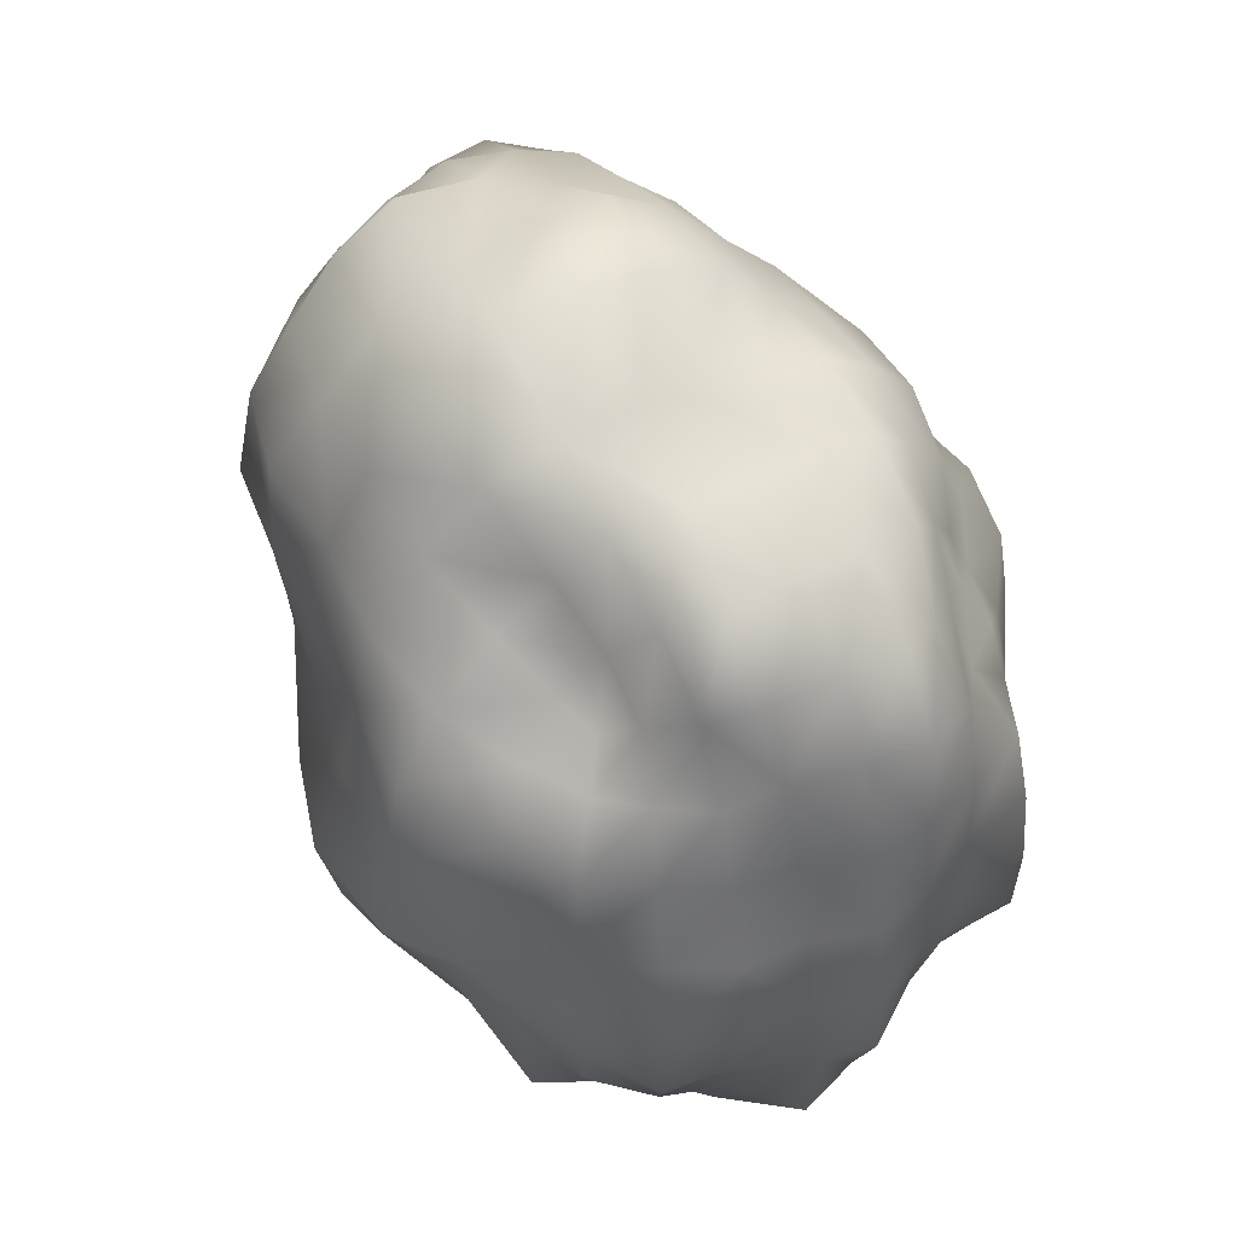
<metadata>
{"format":"obj","ext":"obj","renderer":"f3d","projection":"perspective","resolution":1024,"background":"white","views":[{"elev":53.0,"azim":-116.5,"up":"+Z"}]}
</metadata>
<code>
o Cube_Cube.005
v -0.7035 0.2181 -0.1154
v -0.6668 0.2206 0.07325
v -0.6208 0.3477 0.06587
v -0.6634 0.3557 -0.1146
v -0.6216 0.4796 0.06959
v -0.6628 0.4899 -0.1152
v -0.5578 0.6144 0.06807
v -0.6126 0.6363 -0.1168
v -0.457 0.7334 0.07359
v -0.4794 0.7519 -0.1126
v -0.6243 0.2227 0.2653
v -0.5684 0.3433 0.2428
v -0.5582 0.4695 0.2408
v -0.4948 0.5932 0.2404
v -0.4306 0.7159 0.258
v -0.5481 0.2191 0.4548
v -0.5168 0.3495 0.4364
v -0.5087 0.478 0.4265
v -0.4247 0.5704 0.3884
v -0.3407 0.6527 0.3681
v -0.4592 0.2193 0.6161
v -0.4684 0.3612 0.6228
v -0.4188 0.473 0.5729
v -0.3197 0.5384 0.4796
v -0.2654 0.598 0.4258
v -0.6656 0.351 -0.3063
v -0.696 0.2135 -0.3124
v -0.6655 0.3422 -0.5168
v -0.624 0.2173 -0.4936
v -0.5584 0.3373 -0.6749
v -0.4886 0.2231 -0.6276
v -0.4103 0.3368 -0.7988
v -0.3604 0.2234 -0.7488
v -0.6205 0.4842 -0.2981
v -0.57 0.469 -0.4731
v -0.5017 0.4585 -0.6399
v -0.3931 0.4564 -0.7862
v -0.6019 0.6313 -0.3068
v -0.5329 0.6001 -0.4684
v -0.4266 0.5586 -0.5954
v -0.3436 0.5555 -0.7376
v -0.4657 0.7377 -0.2955
v -0.4327 0.714 -0.4664
v -0.3733 0.6704 -0.6128
v -0.3239 0.6398 -0.7161
v -0.6091 0.09599 -0.2938
v -0.636 0.09414 -0.1157
v -0.5497 -0.02594 -0.2873
v -0.5697 -0.03204 -0.1158
v -0.5424 -0.1749 -0.2916
v -0.5488 -0.1784 -0.1151
v -0.4079 -0.2454 -0.2907
v -0.3843 -0.2292 -0.119
v -0.5321 0.1059 -0.4539
v -0.4943 -0.01025 -0.4414
v -0.4744 -0.1392 -0.4489
v -0.4261 -0.2588 -0.478
v -0.4406 0.1136 -0.5988
v -0.4057 0.008724 -0.5781
v -0.3723 -0.09576 -0.5703
v -0.361 -0.2125 -0.6181
v -0.3377 0.1159 -0.7268
v -0.3088 0.01546 -0.6983
v -0.2859 -0.0828 -0.6773
v -0.2892 -0.1659 -0.6852
v -0.6228 0.09666 0.06844
v -0.6059 0.0967 0.2683
v -0.571 0.08799 0.4663
v -0.4658 0.09383 0.6185
v -0.5621 -0.02799 0.06273
v -0.5503 -0.03115 0.253
v -0.5105 -0.02589 0.4234
v -0.3929 -0.008631 0.5518
v -0.5305 -0.173 0.06639
v -0.4922 -0.1582 0.2376
v -0.3912 -0.105 0.3542
v -0.3092 -0.09417 0.4713
v -0.3695 -0.221 0.05183
v -0.3522 -0.2147 0.2104
v -0.3115 -0.1945 0.3414
v -0.2622 -0.1543 0.423
v 0.2749 0.2206 -1.033
v 0.09033 0.2198 -1.024
v 0.08964 0.3455 -0.9918
v 0.2741 0.3437 -0.9698
v 0.09633 0.4661 -0.9528
v 0.2773 0.4728 -0.9647
v 0.1048 0.5825 -0.8823
v 0.2757 0.5831 -0.8826
v 0.09862 0.7134 -0.8299
v 0.2802 0.7012 -0.8069
v -0.08876 0.2212 -0.9806
v -0.1081 0.3443 -1.012
v -0.0904 0.4645 -0.9466
v -0.07507 0.5769 -0.8714
v -0.09343 0.7167 -0.8394
v -0.2313 0.2251 -0.8664
v -0.2801 0.3445 -0.9433
v -0.2654 0.4648 -0.903
v -0.2371 0.5707 -0.8385
v -0.2552 0.6903 -0.79
v 0.4507 0.3462 -0.977
v 0.4566 0.2213 -0.9993
v 0.6257 0.3441 -0.9417
v 0.6306 0.2241 -0.9561
v 0.7683 0.3354 -0.8385
v 0.7675 0.2224 -0.8414
v 0.9361 0.3397 -0.7715
v 0.8972 0.2233 -0.7359
v 0.4524 0.4758 -0.9767
v 0.6159 0.462 -0.9131
v 0.7641 0.4463 -0.8215
v 0.9101 0.4471 -0.7497
v 0.4453 0.5791 -0.8728
v 0.6017 0.5657 -0.8346
v 0.7356 0.5398 -0.7646
v 0.8497 0.5306 -0.6898
v 0.4442 0.6782 -0.768
v 0.6013 0.6635 -0.7389
v 0.7315 0.6301 -0.6955
v 0.8047 0.5895 -0.6443
v 0.4599 0.09054 -1.026
v 0.2754 0.0937 -1.028
v 0.4574 -0.0446 -0.9851
v 0.272 -0.04016 -0.9861
v 0.4428 -0.1368 -0.8697
v 0.2747 -0.1357 -0.8717
v 0.4318 -0.207 -0.7357
v 0.2727 -0.2298 -0.7661
v 0.6256 0.1035 -0.9477
v 0.6108 -0.01334 -0.8948
v 0.6092 -0.13 -0.8363
v 0.5884 -0.1953 -0.7158
v 0.7643 0.1116 -0.8402
v 0.7403 0.009865 -0.7968
v 0.7341 -0.1026 -0.7645
v 0.7297 -0.1904 -0.6999
v 0.8851 0.116 -0.7249
v 0.8588 0.01613 -0.6972
v 0.8234 -0.07333 -0.662
v 0.7984 -0.1466 -0.6411
v 0.1019 0.1041 -0.9633
v -0.06185 0.11 -0.9093
v -0.2078 0.1144 -0.8264
v 0.1009 -0.02541 -0.9452
v -0.05002 -0.003182 -0.867
v -0.1886 0.009625 -0.7915
v 0.1045 -0.1367 -0.8746
v -0.06012 -0.1267 -0.8479
v -0.1876 -0.1005 -0.7732
v 0.1057 -0.229 -0.7658
v -0.05838 -0.2179 -0.755
v -0.2082 -0.1978 -0.7346
v 1.189 0.224 -0.1182
v 1.232 0.2263 -0.3125
v 1.143 0.3456 -0.2923
v 1.164 0.3515 -0.1184
v 1.062 0.454 -0.2792
v 1.113 0.4705 -0.1191
v 1.07 0.6037 -0.3073
v 1.079 0.6067 -0.1301
v 1.012 0.7591 -0.3326
v 1.012 0.7451 -0.1332
v 1.179 0.226 -0.5006
v 1.098 0.3391 -0.4663
v 1.016 0.443 -0.4353
v 0.9595 0.5472 -0.4272
v 0.9231 0.6896 -0.4687
v 1.032 0.2243 -0.6247
v 1.054 0.3398 -0.645
v 0.9727 0.44 -0.5955
v 0.9148 0.5327 -0.5674
v 0.8554 0.633 -0.5699
v 1.119 0.3426 0.05944
v 1.16 0.2198 0.06754
v 1.106 0.3438 0.244
v 1.137 0.2197 0.25
v 1.061 0.345 0.4284
v 1.065 0.223 0.4304
v 0.9935 0.3445 0.6057
v 1.005 0.218 0.6155
v 1.093 0.4665 0.05871
v 1.085 0.4708 0.2502
v 1.037 0.4646 0.4148
v 0.9456 0.4606 0.557
v 1.058 0.5962 0.06069
v 1.037 0.589 0.2436
v 0.9778 0.5682 0.3867
v 0.8952 0.5602 0.5049
v 1.007 0.7429 0.05899
v 0.9643 0.707 0.2405
v 0.9063 0.6598 0.3808
v 0.8692 0.6331 0.4762
v 1.152 0.0974 0.06632
v 1.181 0.09419 -0.1192
v 1.08 -0.01683 0.05674
v 1.109 -0.02683 -0.1182
v 0.9977 -0.1191 0.05045
v 1.02 -0.1299 -0.1173
v 0.8904 -0.2013 0.04408
v 0.9058 -0.2135 -0.1156
v 1.125 0.09693 0.2415
v 1.059 -0.01974 0.2235
v 0.9846 -0.1231 0.2123
v 0.8774 -0.195 0.1972
v 1.034 0.1061 0.4043
v 0.9824 -0.006591 0.3687
v 0.9259 -0.1017 0.3421
v 0.8364 -0.1661 0.3198
v 0.9635 0.1022 0.5744
v 0.8896 0.002958 0.4986
v 0.8307 -0.07722 0.438
v 0.7863 -0.13 0.394
v 1.209 0.08894 -0.302
v 1.11 0.1045 -0.4705
v 1.012 0.1084 -0.612
v 1.118 -0.03551 -0.2904
v 1.04 -0.007471 -0.4454
v 0.974 0.000416 -0.5927
v 1.033 -0.1417 -0.2827
v 0.9764 -0.1139 -0.4318
v 0.9128 -0.09092 -0.5642
v 0.9092 -0.2184 -0.2752
v 0.9064 -0.2205 -0.4365
v 0.8425 -0.1761 -0.5562
v 0.2649 0.2138 0.9397
v 0.4765 0.2134 0.9374
v 0.4824 0.3577 0.9082
v 0.261 0.3625 0.957
v 0.4788 0.5143 0.868
v 0.2624 0.5237 0.9288
v 0.4784 0.6686 0.8019
v 0.2646 0.6955 0.8595
v 0.4853 0.7906 0.6621
v 0.2734 0.7883 0.6764
v 0.6634 0.2229 0.8
v 0.692 0.3587 0.853
v 0.7157 0.5235 0.8531
v 0.7132 0.6613 0.7622
v 0.6962 0.7703 0.6356
v 0.8531 0.2206 0.7214
v 0.8669 0.3577 0.7419
v 0.8506 0.4894 0.7099
v 0.8366 0.6061 0.6419
v 0.8251 0.7006 0.5598
v 0.07845 0.3543 0.8268
v 0.08443 0.2232 0.8023
v -0.1205 0.358 0.7828
v -0.114 0.2222 0.7733
v -0.3349 0.3722 0.7599
v -0.312 0.2202 0.7269
v 0.06607 0.5009 0.8331
v -0.1148 0.4959 0.7611
v -0.2825 0.4865 0.6877
v 0.07001 0.6546 0.7802
v -0.06613 0.5844 0.6344
v -0.1971 0.5466 0.5514
v 0.07743 0.7702 0.6516
v -0.07797 0.7045 0.5576
v -0.1876 0.6437 0.4756
v 0.08922 0.09526 0.776
v 0.2695 0.07554 0.8633
v 0.09291 -0.04052 0.7498
v 0.2751 -0.03389 0.7374
v 0.1001 -0.1529 0.6637
v 0.2756 -0.1411 0.6434
v 0.1057 -0.2463 0.5574
v 0.2768 -0.238 0.5441
v -0.1039 0.09264 0.7593
v -0.09761 -0.04027 0.7415
v -0.06742 -0.1335 0.6296
v -0.0535 -0.2215 0.5291
v -0.2973 0.09628 0.7004
v -0.2699 -0.03173 0.6693
v -0.2101 -0.1113 0.5688
v -0.1733 -0.1745 0.4674
v 0.4677 0.08279 0.8501
v 0.6546 0.09807 0.774
v 0.8237 0.102 0.6875
v 0.453 -0.02769 0.7289
v 0.6218 -0.009796 0.6848
v 0.767 0.002019 0.605
v 0.4396 -0.1289 0.624
v 0.5878 -0.09891 0.575
v 0.717 -0.07966 0.5154
v 0.4313 -0.2037 0.5038
v 0.5735 -0.1762 0.4671
v 0.6966 -0.1494 0.4275
v 0.2773 -0.4466 -0.1114
v 0.2717 -0.4262 0.07131
v 0.08731 -0.4426 0.07541
v 0.08636 -0.4575 -0.1092
v -0.07946 -0.3966 0.06866
v -0.08666 -0.4056 -0.1109
v -0.2289 -0.3077 0.0579
v -0.2365 -0.3104 -0.1145
v 0.2721 -0.3572 0.2378
v 0.09192 -0.396 0.2495
v -0.0733 -0.3708 0.2392
v -0.2115 -0.2824 0.2123
v 0.274 -0.283 0.3846
v 0.1076 -0.2964 0.3963
v -0.05122 -0.2796 0.3823
v -0.1771 -0.2246 0.3428
v 0.08683 -0.4416 -0.2961
v 0.2769 -0.4203 -0.2928
v 0.09337 -0.3763 -0.4818
v 0.2705 -0.3499 -0.4669
v 0.1002 -0.3081 -0.6392
v 0.2699 -0.2971 -0.6287
v -0.09409 -0.4033 -0.2937
v -0.08836 -0.3677 -0.4789
v -0.07207 -0.2958 -0.634
v -0.249 -0.3131 -0.2893
v -0.2692 -0.3165 -0.4797
v -0.2498 -0.2708 -0.6369
v 0.4548 -0.3849 -0.2884
v 0.4595 -0.4106 -0.1143
v 0.6246 -0.3515 -0.2879
v 0.6223 -0.3455 -0.1161
v 0.7784 -0.298 -0.2834
v 0.7699 -0.2798 -0.1155
v 0.4395 -0.3202 -0.4489
v 0.6157 -0.3232 -0.4507
v 0.7912 -0.3169 -0.4594
v 0.4332 -0.2718 -0.6025
v 0.5914 -0.2561 -0.5877
v 0.757 -0.268 -0.5994
v 0.4501 -0.3766 0.06167
v 0.4401 -0.325 0.2226
v 0.4324 -0.265 0.367
v 0.6088 -0.319 0.05034
v 0.5946 -0.2865 0.2056
v 0.5802 -0.2392 0.3458
v 0.7558 -0.2636 0.04328
v 0.7387 -0.2421 0.1931
v 0.7125 -0.2045 0.3222
v 0.2849 0.9872 -0.1129
v 0.2789 0.9292 0.08991
v 0.4786 0.9004 0.07505
v 0.4773 0.8889 -0.1161
v 0.6682 0.8654 0.06538
v 0.6453 0.8216 -0.1162
v 0.8558 0.8163 0.06345
v 0.8117 0.7684 -0.1192
v 0.2853 0.9252 0.2938
v 0.4911 0.9206 0.2857
v 0.7016 0.9012 0.2874
v 0.8617 0.8188 0.2634
v 0.2827 0.8759 0.4951
v 0.4967 0.9008 0.5088
v 0.7031 0.8577 0.4909
v 0.8262 0.7665 0.4298
v 0.4544 0.8294 -0.2931
v 0.2958 0.9759 -0.3276
v 0.4463 0.7944 -0.4705
v 0.28 0.8775 -0.5118
v 0.4486 0.7552 -0.633
v 0.2849 0.8049 -0.6856
v 0.6343 0.8019 -0.2905
v 0.618 0.7675 -0.4544
v 0.6171 0.747 -0.6234
v 0.8078 0.7764 -0.2972
v 0.7951 0.759 -0.4664
v 0.77 0.72 -0.6074
v 0.09216 0.9967 -0.3292
v 0.08366 1.041 -0.1201
v -0.1182 0.9171 -0.3124
v -0.1484 0.9993 -0.125
v -0.3057 0.8268 -0.3023
v -0.3278 0.8606 -0.118
v 0.08992 0.9249 -0.5333
v -0.09752 0.8474 -0.4942
v -0.277 0.7826 -0.4744
v 0.09522 0.8217 -0.7076
v -0.09445 0.7814 -0.6841
v -0.2899 0.766 -0.6766
v 0.07828 0.9681 0.09079
v 0.07583 0.9261 0.2986
v 0.06981 0.8862 0.5025
v -0.1402 0.9745 0.0963
v -0.1375 0.9367 0.309
v -0.1158 0.8408 0.4657
v -0.3214 0.8553 0.09172
v -0.3091 0.833 0.2791
v -0.2418 0.7456 0.4038
f 2 4 1
f 4 5 6
f 5 8 6
f 7 10 8
f 2 12 3
f 3 13 5
f 13 7 5
f 14 9 7
f 11 17 12
f 17 13 12
f 18 14 13
f 19 15 14
f 21 17 16
f 17 23 18
f 18 24 19
f 24 20 19
f 1 26 27
f 26 29 27
f 29 30 31
f 31 32 33
f 4 34 26
f 26 35 28
f 28 36 30
f 36 32 30
f 8 34 6
f 34 39 35
f 35 40 36
f 36 41 37
f 8 42 38
f 42 39 38
f 43 40 39
f 40 45 41
f 1 46 47
f 46 49 47
f 49 50 51
f 51 52 53
f 29 46 27
f 54 48 46
f 48 56 50
f 56 52 50
f 31 54 29
f 54 59 55
f 55 60 56
f 60 57 56
f 33 58 31
f 58 63 59
f 59 64 60
f 60 65 61
f 47 2 1
f 66 11 2
f 67 16 11
f 16 69 21
f 47 70 66
f 66 71 67
f 67 72 68
f 68 73 69
f 51 70 49
f 70 75 71
f 71 76 72
f 72 77 73
f 53 74 51
f 78 75 74
f 79 76 75
f 76 81 77
f 82 84 85
f 85 86 87
f 87 88 89
f 88 91 89
f 92 84 83
f 84 94 86
f 86 95 88
f 95 90 88
f 97 93 92
f 98 94 93
f 94 100 95
f 100 96 95
f 97 32 98
f 32 99 98
f 37 100 99
f 100 45 101
f 85 103 82
f 103 104 105
f 104 107 105
f 106 109 107
f 87 102 85
f 102 111 104
f 104 112 106
f 106 113 108
f 87 114 110
f 114 111 110
f 115 112 111
f 112 117 113
f 91 114 89
f 118 115 114
f 119 116 115
f 116 121 117
f 103 123 82
f 122 125 123
f 125 126 127
f 126 129 127
f 103 130 122
f 122 131 124
f 131 126 124
f 132 128 126
f 105 134 130
f 134 131 130
f 135 132 131
f 136 133 132
f 107 138 134
f 138 135 134
f 135 140 136
f 136 141 137
f 82 142 83
f 83 143 92
f 143 97 92
f 144 33 97
f 125 142 123
f 142 146 143
f 143 147 144
f 144 63 62
f 127 145 125
f 148 146 145
f 146 150 147
f 147 64 63
f 127 151 148
f 151 149 148
f 152 150 149
f 150 65 64
f 154 156 157
f 156 159 157
f 158 161 159
f 160 163 161
f 155 165 156
f 156 166 158
f 158 167 160
f 160 168 162
f 169 165 164
f 165 171 166
f 166 172 167
f 172 168 167
f 169 108 170
f 108 171 170
f 171 117 172
f 172 121 173
f 154 174 175
f 175 176 177
f 176 179 177
f 179 180 181
f 159 174 157
f 182 176 174
f 183 178 176
f 178 185 180
f 159 186 182
f 182 187 183
f 183 188 184
f 184 189 185
f 161 190 186
f 186 191 187
f 191 188 187
f 188 193 189
f 175 195 154
f 194 197 195
f 196 199 197
f 198 201 199
f 175 202 194
f 194 203 196
f 203 198 196
f 198 205 200
f 177 206 202
f 202 207 203
f 203 208 204
f 208 205 204
f 179 210 206
f 206 211 207
f 207 212 208
f 208 213 209
f 154 214 155
f 155 215 164
f 215 169 164
f 216 109 169
f 195 217 214
f 217 215 214
f 218 216 215
f 219 138 216
f 197 220 217
f 220 218 217
f 218 222 219
f 222 139 219
f 199 223 220
f 223 221 220
f 224 222 221
f 222 141 140
f 227 229 226
f 228 231 229
f 230 233 231
f 232 235 233
f 236 228 227
f 237 230 228
f 238 232 230
f 239 234 232
f 241 237 236
f 237 243 238
f 243 239 238
f 244 240 239
f 241 180 242
f 242 185 243
f 185 244 243
f 244 193 245
f 226 246 247
f 246 249 247
f 248 251 249
f 251 22 21
f 229 252 246
f 252 248 246
f 248 254 250
f 250 23 22
f 231 255 252
f 255 253 252
f 253 257 254
f 254 24 23
f 235 255 233
f 258 256 255
f 259 257 256
f 257 25 24
f 247 262 226
f 261 264 262
f 264 265 266
f 266 267 268
f 247 269 261
f 261 270 263
f 263 271 265
f 265 272 267
f 249 273 269
f 269 274 270
f 270 275 271
f 275 272 271
f 21 273 251
f 273 73 274
f 73 275 274
f 275 81 276
f 226 277 227
f 277 236 227
f 236 279 241
f 241 210 181
f 262 280 277
f 277 281 278
f 278 282 279
f 282 210 279
f 264 283 280
f 280 284 281
f 281 285 282
f 285 211 282
f 268 283 266
f 286 284 283
f 287 285 284
f 285 213 212
f 290 292 289
f 292 293 294
f 294 295 296
f 296 78 53
f 290 298 291
f 291 299 293
f 293 300 295
f 295 79 78
f 297 302 298
f 298 303 299
f 299 304 300
f 300 80 79
f 268 302 301
f 302 272 303
f 303 276 304
f 304 81 80
f 289 305 306
f 305 308 306
f 307 310 308
f 310 151 129
f 294 305 292
f 305 312 307
f 307 313 309
f 309 152 151
f 296 311 294
f 314 312 311
f 312 316 313
f 313 153 152
f 53 314 296
f 52 315 314
f 315 61 316
f 316 65 153
f 306 318 289
f 317 320 318
f 320 321 322
f 322 223 201
f 306 323 317
f 317 324 319
f 324 321 319
f 321 224 223
f 308 326 323
f 323 327 324
f 324 328 325
f 325 225 224
f 310 128 326
f 326 133 327
f 327 137 328
f 328 141 225
f 289 329 290
f 290 330 297
f 297 331 301
f 301 286 268
f 318 332 329
f 329 333 330
f 330 334 331
f 331 287 286
f 320 335 332
f 332 336 333
f 333 337 334
f 334 288 287
f 322 200 335
f 335 205 336
f 336 209 337
f 337 213 288
f 338 340 341
f 341 342 343
f 342 345 343
f 344 163 345
f 339 347 340
f 347 342 340
f 342 349 344
f 344 191 190
f 350 347 346
f 347 352 348
f 348 353 349
f 349 192 191
f 350 234 351
f 351 240 352
f 352 245 353
f 353 193 192
f 341 355 338
f 355 356 357
f 357 358 359
f 359 118 91
f 341 360 354
f 354 361 356
f 356 362 358
f 358 119 118
f 343 363 360
f 360 364 361
f 361 365 362
f 362 120 119
f 163 363 345
f 363 168 364
f 364 173 365
f 365 121 120
f 338 366 367
f 367 368 369
f 368 371 369
f 371 42 10
f 357 366 355
f 366 373 368
f 368 374 370
f 370 43 42
f 359 372 357
f 372 376 373
f 373 377 374
f 374 44 43
f 91 375 359
f 90 376 375
f 376 101 377
f 377 45 44
f 338 378 339
f 339 379 346
f 379 350 346
f 350 258 235
f 369 378 367
f 381 379 378
f 379 383 380
f 380 259 258
f 371 381 369
f 381 385 382
f 382 386 383
f 383 260 259
f 371 9 384
f 384 15 385
f 385 20 386
f 386 25 260
f 2 3 4
f 4 3 5
f 5 7 8
f 7 9 10
f 2 11 12
f 3 12 13
f 13 14 7
f 14 15 9
f 11 16 17
f 17 18 13
f 18 19 14
f 19 20 15
f 21 22 17
f 17 22 23
f 18 23 24
f 24 25 20
f 1 4 26
f 26 28 29
f 29 28 30
f 31 30 32
f 4 6 34
f 26 34 35
f 28 35 36
f 36 37 32
f 8 38 34
f 34 38 39
f 35 39 40
f 36 40 41
f 8 10 42
f 42 43 39
f 43 44 40
f 40 44 45
f 1 27 46
f 46 48 49
f 49 48 50
f 51 50 52
f 29 54 46
f 54 55 48
f 48 55 56
f 56 57 52
f 31 58 54
f 54 58 59
f 55 59 60
f 60 61 57
f 33 62 58
f 58 62 63
f 59 63 64
f 60 64 65
f 47 66 2
f 66 67 11
f 67 68 16
f 16 68 69
f 47 49 70
f 66 70 71
f 67 71 72
f 68 72 73
f 51 74 70
f 70 74 75
f 71 75 76
f 72 76 77
f 53 78 74
f 78 79 75
f 79 80 76
f 76 80 81
f 82 83 84
f 85 84 86
f 87 86 88
f 88 90 91
f 92 93 84
f 84 93 94
f 86 94 95
f 95 96 90
f 97 98 93
f 98 99 94
f 94 99 100
f 100 101 96
f 97 33 32
f 32 37 99
f 37 41 100
f 100 41 45
f 85 102 103
f 103 102 104
f 104 106 107
f 106 108 109
f 87 110 102
f 102 110 111
f 104 111 112
f 106 112 113
f 87 89 114
f 114 115 111
f 115 116 112
f 112 116 117
f 91 118 114
f 118 119 115
f 119 120 116
f 116 120 121
f 103 122 123
f 122 124 125
f 125 124 126
f 126 128 129
f 103 105 130
f 122 130 131
f 131 132 126
f 132 133 128
f 105 107 134
f 134 135 131
f 135 136 132
f 136 137 133
f 107 109 138
f 138 139 135
f 135 139 140
f 136 140 141
f 82 123 142
f 83 142 143
f 143 144 97
f 144 62 33
f 125 145 142
f 142 145 146
f 143 146 147
f 144 147 63
f 127 148 145
f 148 149 146
f 146 149 150
f 147 150 64
f 127 129 151
f 151 152 149
f 152 153 150
f 150 153 65
f 154 155 156
f 156 158 159
f 158 160 161
f 160 162 163
f 155 164 165
f 156 165 166
f 158 166 167
f 160 167 168
f 169 170 165
f 165 170 171
f 166 171 172
f 172 173 168
f 169 109 108
f 108 113 171
f 171 113 117
f 172 117 121
f 154 157 174
f 175 174 176
f 176 178 179
f 179 178 180
f 159 182 174
f 182 183 176
f 183 184 178
f 178 184 185
f 159 161 186
f 182 186 187
f 183 187 188
f 184 188 189
f 161 163 190
f 186 190 191
f 191 192 188
f 188 192 193
f 175 194 195
f 194 196 197
f 196 198 199
f 198 200 201
f 175 177 202
f 194 202 203
f 203 204 198
f 198 204 205
f 177 179 206
f 202 206 207
f 203 207 208
f 208 209 205
f 179 181 210
f 206 210 211
f 207 211 212
f 208 212 213
f 154 195 214
f 155 214 215
f 215 216 169
f 216 138 109
f 195 197 217
f 217 218 215
f 218 219 216
f 219 139 138
f 197 199 220
f 220 221 218
f 218 221 222
f 222 140 139
f 199 201 223
f 223 224 221
f 224 225 222
f 222 225 141
f 227 228 229
f 228 230 231
f 230 232 233
f 232 234 235
f 236 237 228
f 237 238 230
f 238 239 232
f 239 240 234
f 241 242 237
f 237 242 243
f 243 244 239
f 244 245 240
f 241 181 180
f 242 180 185
f 185 189 244
f 244 189 193
f 226 229 246
f 246 248 249
f 248 250 251
f 251 250 22
f 229 231 252
f 252 253 248
f 248 253 254
f 250 254 23
f 231 233 255
f 255 256 253
f 253 256 257
f 254 257 24
f 235 258 255
f 258 259 256
f 259 260 257
f 257 260 25
f 247 261 262
f 261 263 264
f 264 263 265
f 266 265 267
f 247 249 269
f 261 269 270
f 263 270 271
f 265 271 272
f 249 251 273
f 269 273 274
f 270 274 275
f 275 276 272
f 21 69 273
f 273 69 73
f 73 77 275
f 275 77 81
f 226 262 277
f 277 278 236
f 236 278 279
f 241 279 210
f 262 264 280
f 277 280 281
f 278 281 282
f 282 211 210
f 264 266 283
f 280 283 284
f 281 284 285
f 285 212 211
f 268 286 283
f 286 287 284
f 287 288 285
f 285 288 213
f 290 291 292
f 292 291 293
f 294 293 295
f 296 295 78
f 290 297 298
f 291 298 299
f 293 299 300
f 295 300 79
f 297 301 302
f 298 302 303
f 299 303 304
f 300 304 80
f 268 267 302
f 302 267 272
f 303 272 276
f 304 276 81
f 289 292 305
f 305 307 308
f 307 309 310
f 310 309 151
f 294 311 305
f 305 311 312
f 307 312 313
f 309 313 152
f 296 314 311
f 314 315 312
f 312 315 316
f 313 316 153
f 53 52 314
f 52 57 315
f 315 57 61
f 316 61 65
f 306 317 318
f 317 319 320
f 320 319 321
f 322 321 223
f 306 308 323
f 317 323 324
f 324 325 321
f 321 325 224
f 308 310 326
f 323 326 327
f 324 327 328
f 325 328 225
f 310 129 128
f 326 128 133
f 327 133 137
f 328 137 141
f 289 318 329
f 290 329 330
f 297 330 331
f 301 331 286
f 318 320 332
f 329 332 333
f 330 333 334
f 331 334 287
f 320 322 335
f 332 335 336
f 333 336 337
f 334 337 288
f 322 201 200
f 335 200 205
f 336 205 209
f 337 209 213
f 338 339 340
f 341 340 342
f 342 344 345
f 344 190 163
f 339 346 347
f 347 348 342
f 342 348 349
f 344 349 191
f 350 351 347
f 347 351 352
f 348 352 353
f 349 353 192
f 350 235 234
f 351 234 240
f 352 240 245
f 353 245 193
f 341 354 355
f 355 354 356
f 357 356 358
f 359 358 118
f 341 343 360
f 354 360 361
f 356 361 362
f 358 362 119
f 343 345 363
f 360 363 364
f 361 364 365
f 362 365 120
f 163 162 363
f 363 162 168
f 364 168 173
f 365 173 121
f 338 355 366
f 367 366 368
f 368 370 371
f 371 370 42
f 357 372 366
f 366 372 373
f 368 373 374
f 370 374 43
f 359 375 372
f 372 375 376
f 373 376 377
f 374 377 44
f 91 90 375
f 90 96 376
f 376 96 101
f 377 101 45
f 338 367 378
f 339 378 379
f 379 380 350
f 350 380 258
f 369 381 378
f 381 382 379
f 379 382 383
f 380 383 259
f 371 384 381
f 381 384 385
f 382 385 386
f 383 386 260
f 371 10 9
f 384 9 15
f 385 15 20
f 386 20 25

</code>
